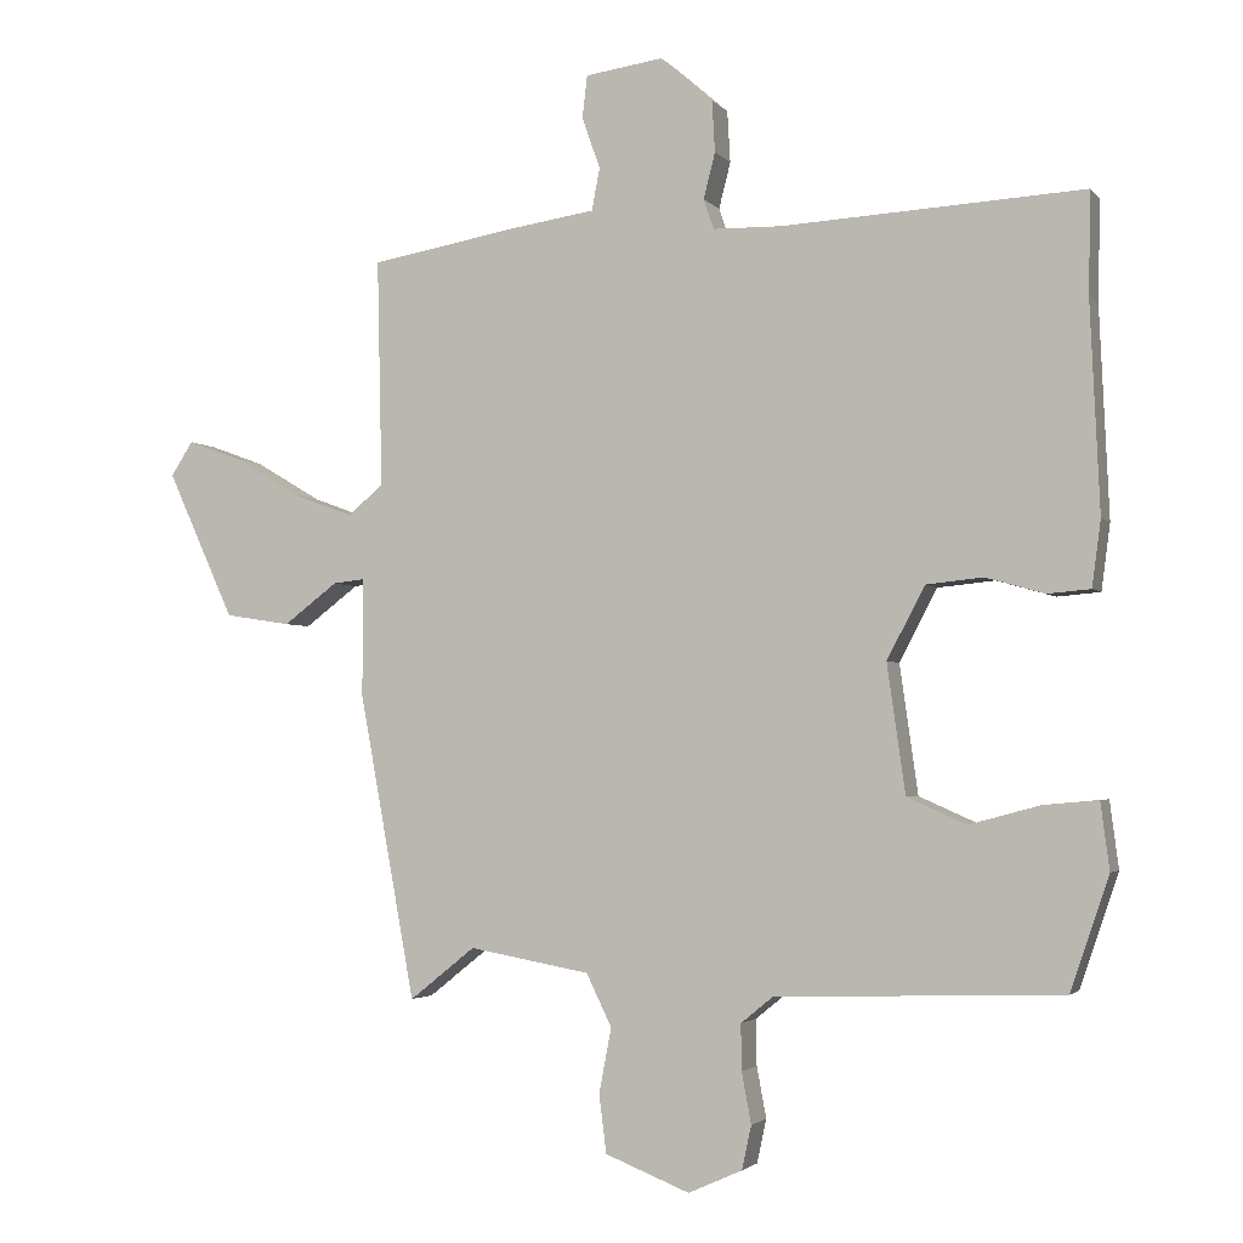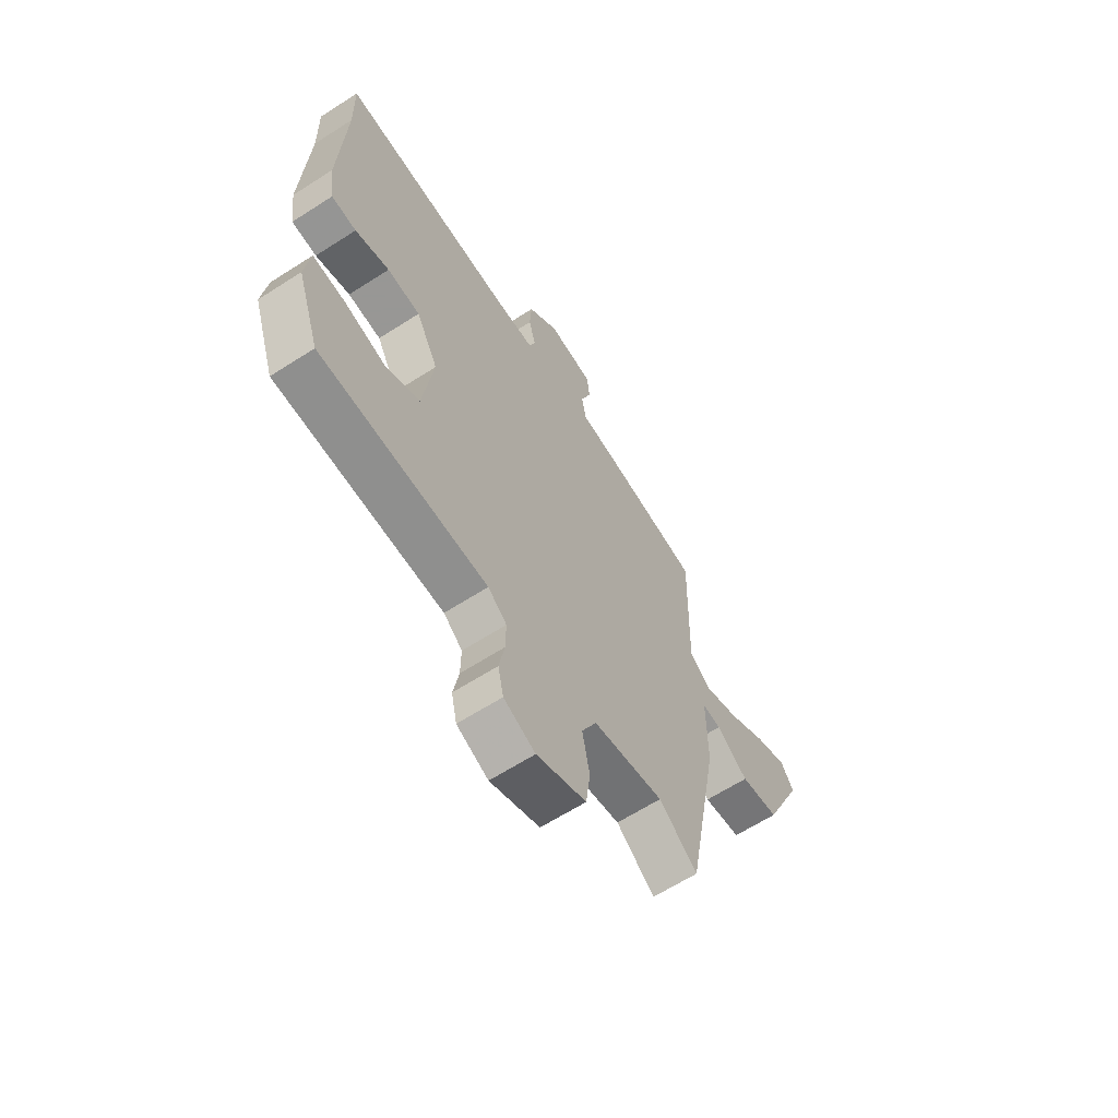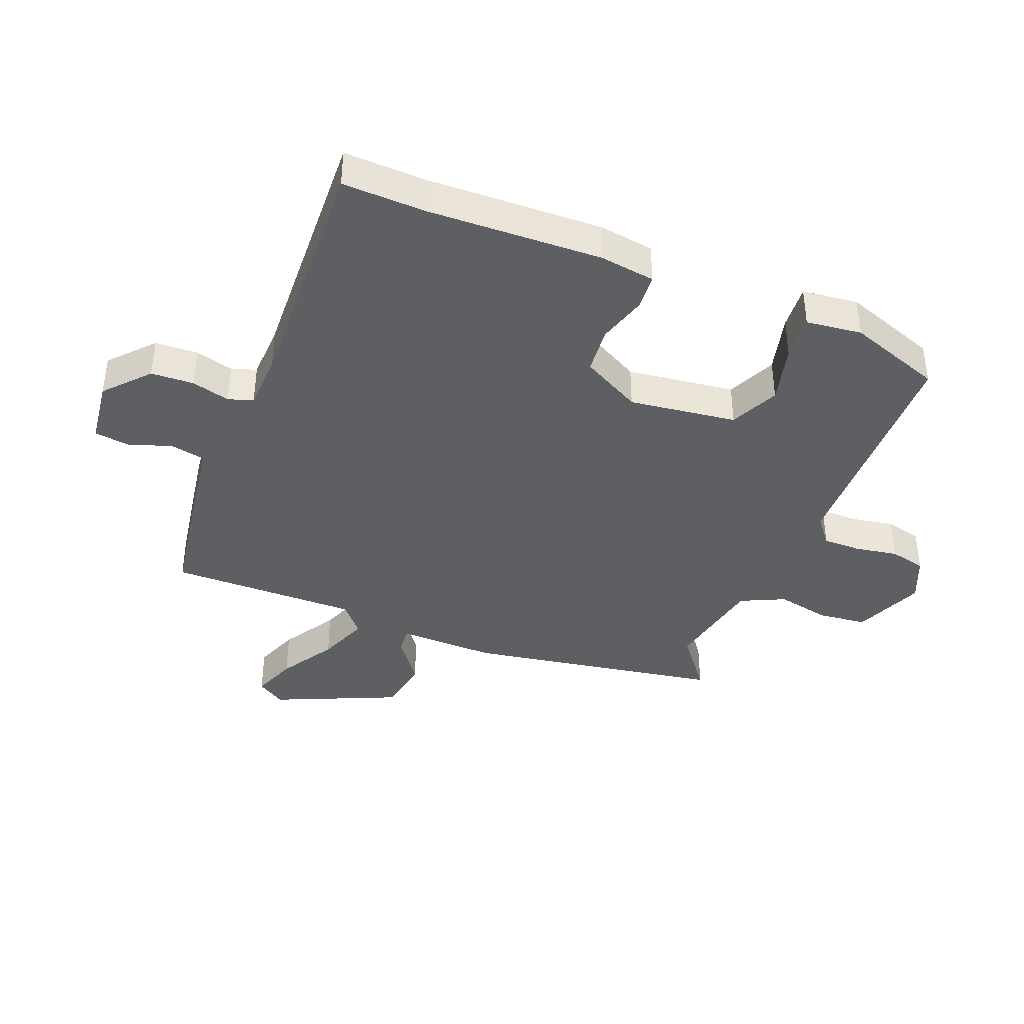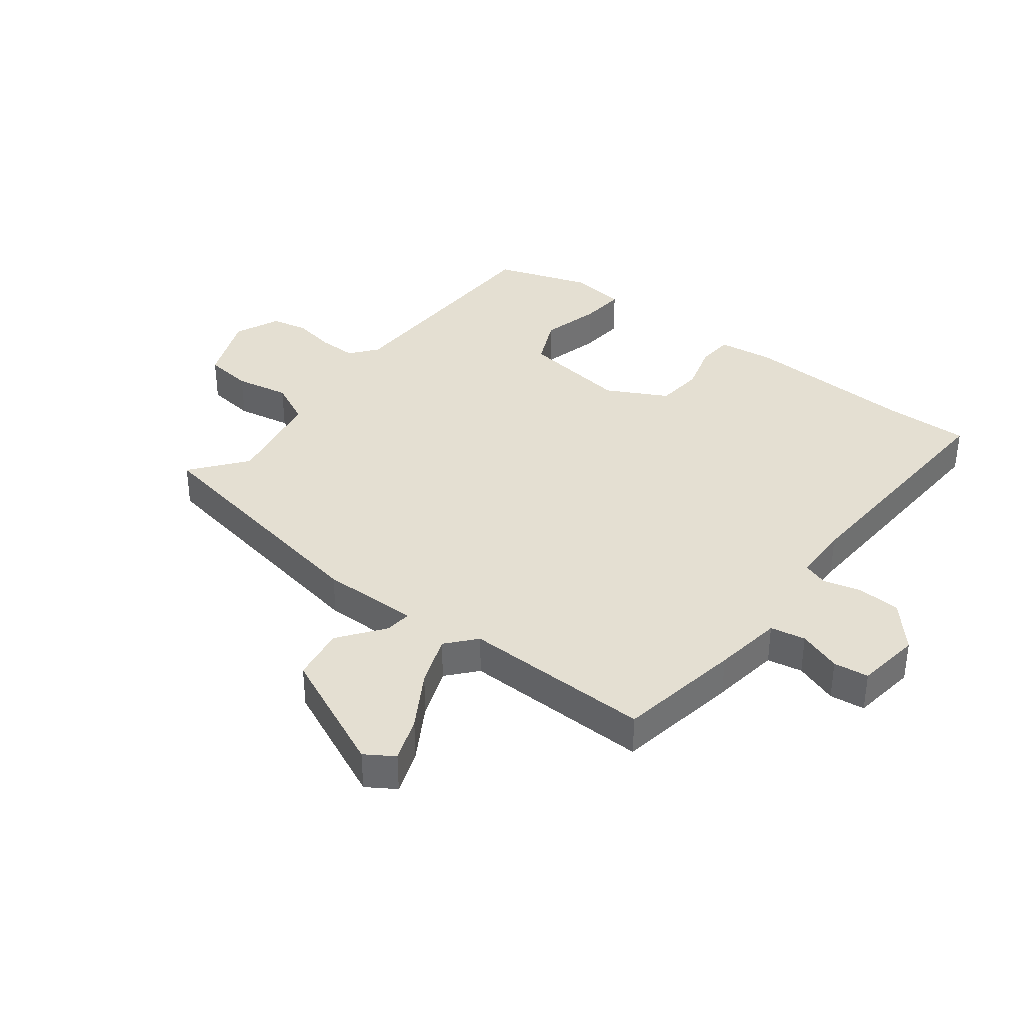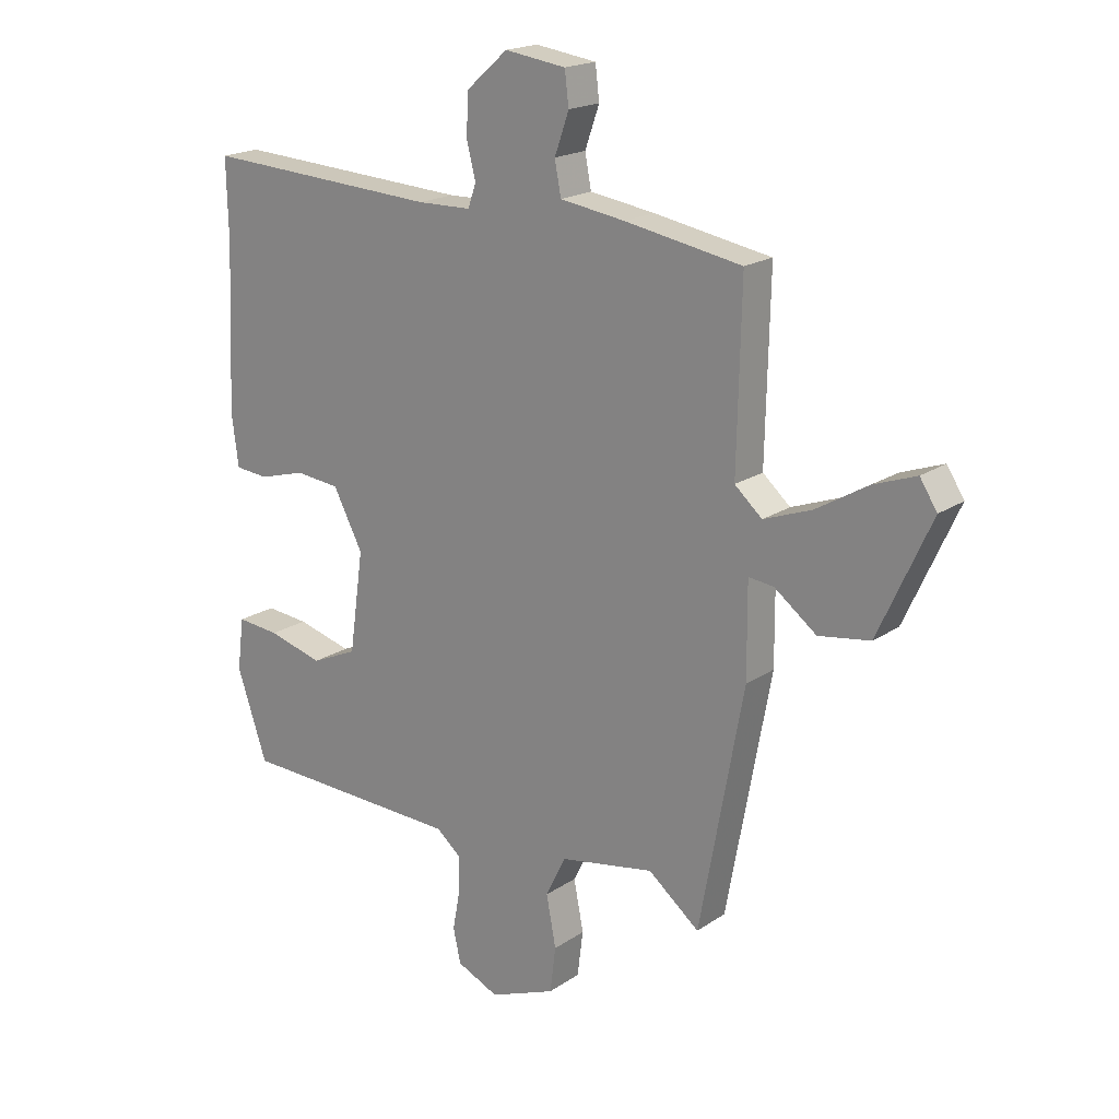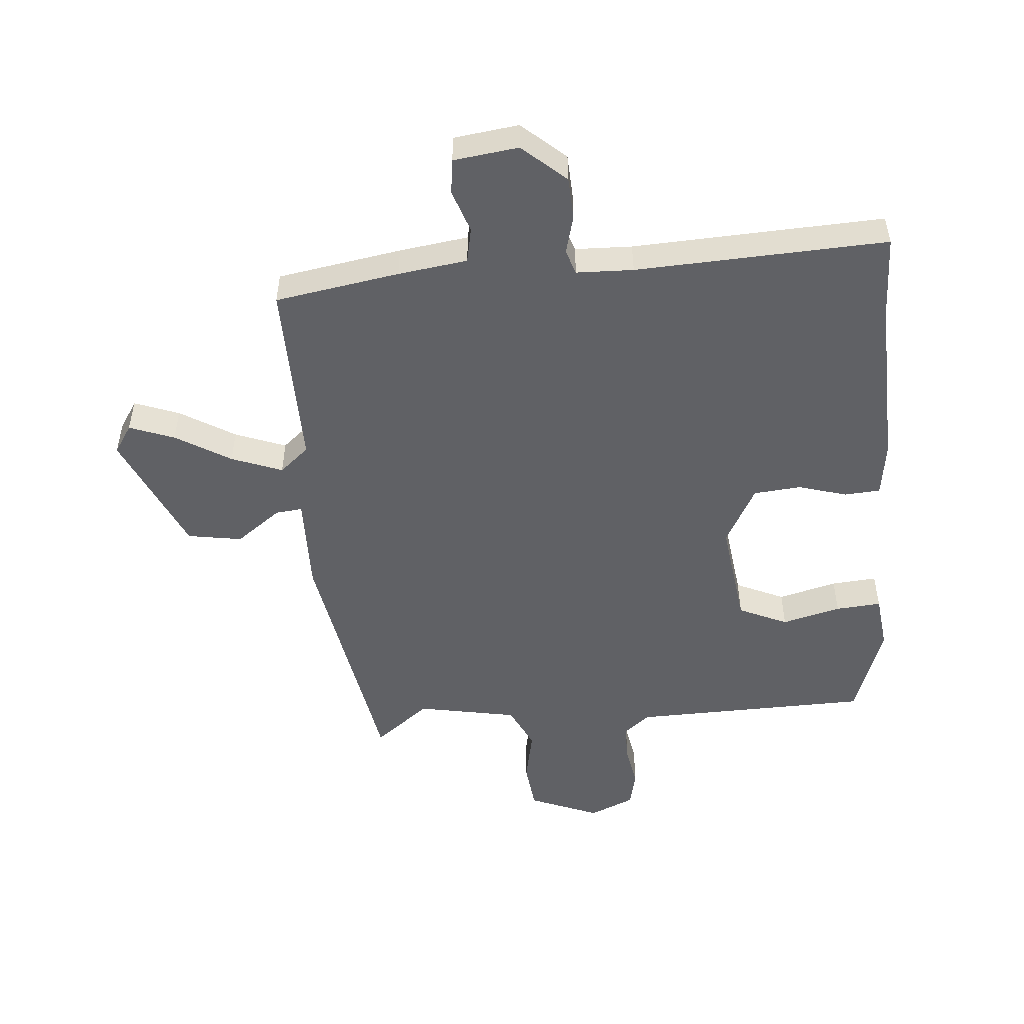
<metadata>
{"format":"obj","ext":"obj","renderer":"f3d","projection":"perspective","resolution":1024,"background":"white","views":[{"elev":-2.8,"azim":19.3,"up":"+Z"},{"elev":-63.7,"azim":123.0,"up":"+Z"},{"elev":-39.8,"azim":67.6,"up":"+Y"},{"elev":37.1,"azim":-52.7,"up":"+Y"},{"elev":19.1,"azim":-141.3,"up":"+Z"},{"elev":-50.4,"azim":4.3,"up":"+Y"}]}
</metadata>
<code>
v 0.501 0.07 0.536
v 0.498 0.07 0.398
v 0.511 0.07 0.111
v 0.499 0.07 0.02
v 0.44 0.07 0.015
v 0.359 0.07 0.038
v 0.281 0.07 0.03
v 0.229 0.07 -0.069
v 0.254 0.07 -0.246
v 0.335 0.07 -0.282
v 0.432 0.07 -0.256
v 0.507 0.07 -0.249
v 0.519 0.07 -0.341
v 0.466 0.07 -0.497
v 0.073 0.07 -0.51
v 0.029 0.07 -0.546
v 0.03 0.07 -0.609
v 0.043 0.07 -0.679
v 0.03 0.07 -0.739
v -0.044 0.07 -0.772
v -0.16 0.07 -0.726
v -0.17 0.07 -0.646
v -0.153 0.07 -0.557
v -0.188 0.07 -0.485
v -0.354 0.07 -0.455
v -0.444 0.07 -0.527
v -0.521 0.07 -0.108
v -0.52 0.07 0.054
v -0.564 0.07 0.049
v -0.638 0.07 -0.007
v -0.728 0.07 0.007
v -0.82 0.07 0.209
v -0.79 0.07 0.256
v -0.716 0.07 0.229
v -0.625 0.07 0.175
v -0.541 0.07 0.144
v -0.493 0.07 0.186
v -0.5 0.07 0.498
v -0.295 0.07 0.534
v -0.181 0.07 0.551
v -0.17 0.07 0.609
v -0.195 0.07 0.68
v -0.188 0.07 0.738
v -0.081 0.07 0.753
v -0.009 0.07 0.69
v -0.005 0.07 0.619
v -0.021 0.07 0.556
v -0.007 0.07 0.515
v 0.087 0.07 0.513
v 0.501 0 0.536
v 0.498 0 0.398
v 0.511 0 0.111
v 0.499 0 0.02
v 0.44 0 0.015
v 0.359 0 0.038
v 0.281 0 0.03
v 0.229 0 -0.069
v 0.254 0 -0.246
v 0.335 0 -0.282
v 0.432 0 -0.256
v 0.507 0 -0.249
v 0.519 0 -0.341
v 0.466 0 -0.497
v 0.073 0 -0.51
v 0.029 0 -0.546
v 0.03 0 -0.609
v 0.043 0 -0.679
v 0.03 0 -0.739
v -0.044 0 -0.772
v -0.16 0 -0.726
v -0.17 0 -0.646
v -0.153 0 -0.557
v -0.188 0 -0.485
v -0.354 0 -0.455
v -0.444 0 -0.527
v -0.521 0 -0.108
v -0.52 0 0.054
v -0.564 0 0.049
v -0.638 0 -0.007
v -0.728 0 0.007
v -0.82 0 0.209
v -0.79 0 0.256
v -0.716 0 0.229
v -0.625 0 0.175
v -0.541 0 0.144
v -0.493 0 0.186
v -0.5 0 0.498
v -0.295 0 0.534
v -0.181 0 0.551
v -0.17 0 0.609
v -0.195 0 0.68
v -0.188 0 0.738
v -0.081 0 0.753
v -0.009 0 0.69
v -0.005 0 0.619
v -0.021 0 0.556
v -0.007 0 0.515
v 0.087 0 0.513
f 45 46 47
f 44 45 47
f 43 44 47
f 42 43 47
f 41 42 47
f 40 41 47 48
f 39 40 48
f 38 39 48
f 37 38 48
f 36 37 48 49
f 33 34 35
f 32 33 35
f 31 32 35
f 30 31 35
f 29 30 35
f 28 29 35 36
f 25 26 27 28
f 49 1 2
f 36 49 2
f 28 36 2
f 25 28 2
f 24 25 2
f 21 22 23
f 20 21 23
f 19 20 23
f 18 19 23
f 17 18 23
f 16 17 23 24
f 13 14 15
f 12 13 15
f 11 12 15
f 10 11 15
f 15 16 24
f 10 15 24
f 9 10 24
f 4 5 6
f 3 4 6
f 2 3 6
f 2 6 7
f 24 2 7
f 8 9 24
f 7 8 24
f 96 95 94
f 96 94 93
f 96 93 92
f 96 92 91
f 96 91 90
f 97 96 90 89
f 97 89 88
f 97 88 87
f 97 87 86
f 98 97 86 85
f 84 83 82
f 84 82 81
f 84 81 80
f 84 80 79
f 84 79 78
f 85 84 78 77
f 77 76 75 74
f 51 50 98
f 51 98 85
f 51 85 77
f 51 77 74
f 51 74 73
f 72 71 70
f 72 70 69
f 72 69 68
f 72 68 67
f 72 67 66
f 73 72 66 65
f 64 63 62
f 64 62 61
f 64 61 60
f 64 60 59
f 73 65 64
f 73 64 59
f 73 59 58
f 55 54 53
f 55 53 52
f 55 52 51
f 56 55 51
f 56 51 73
f 73 58 57
f 73 57 56
f 1 50 51 2
f 2 51 52 3
f 3 52 53 4
f 4 53 54 5
f 5 54 55 6
f 6 55 56 7
f 7 56 57 8
f 8 57 58 9
f 9 58 59 10
f 10 59 60 11
f 11 60 61 12
f 12 61 62 13
f 13 62 63 14
f 14 63 64 15
f 15 64 65 16
f 16 65 66 17
f 17 66 67 18
f 18 67 68 19
f 19 68 69 20
f 20 69 70 21
f 21 70 71 22
f 22 71 72 23
f 23 72 73 24
f 24 73 74 25
f 25 74 75 26
f 26 75 76 27
f 27 76 77 28
f 28 77 78 29
f 29 78 79 30
f 30 79 80 31
f 31 80 81 32
f 32 81 82 33
f 33 82 83 34
f 34 83 84 35
f 35 84 85 36
f 36 85 86 37
f 37 86 87 38
f 38 87 88 39
f 39 88 89 40
f 40 89 90 41
f 41 90 91 42
f 42 91 92 43
f 43 92 93 44
f 44 93 94 45
f 45 94 95 46
f 46 95 96 47
f 47 96 97 48
f 48 97 98 49
f 49 98 50 1

</code>
